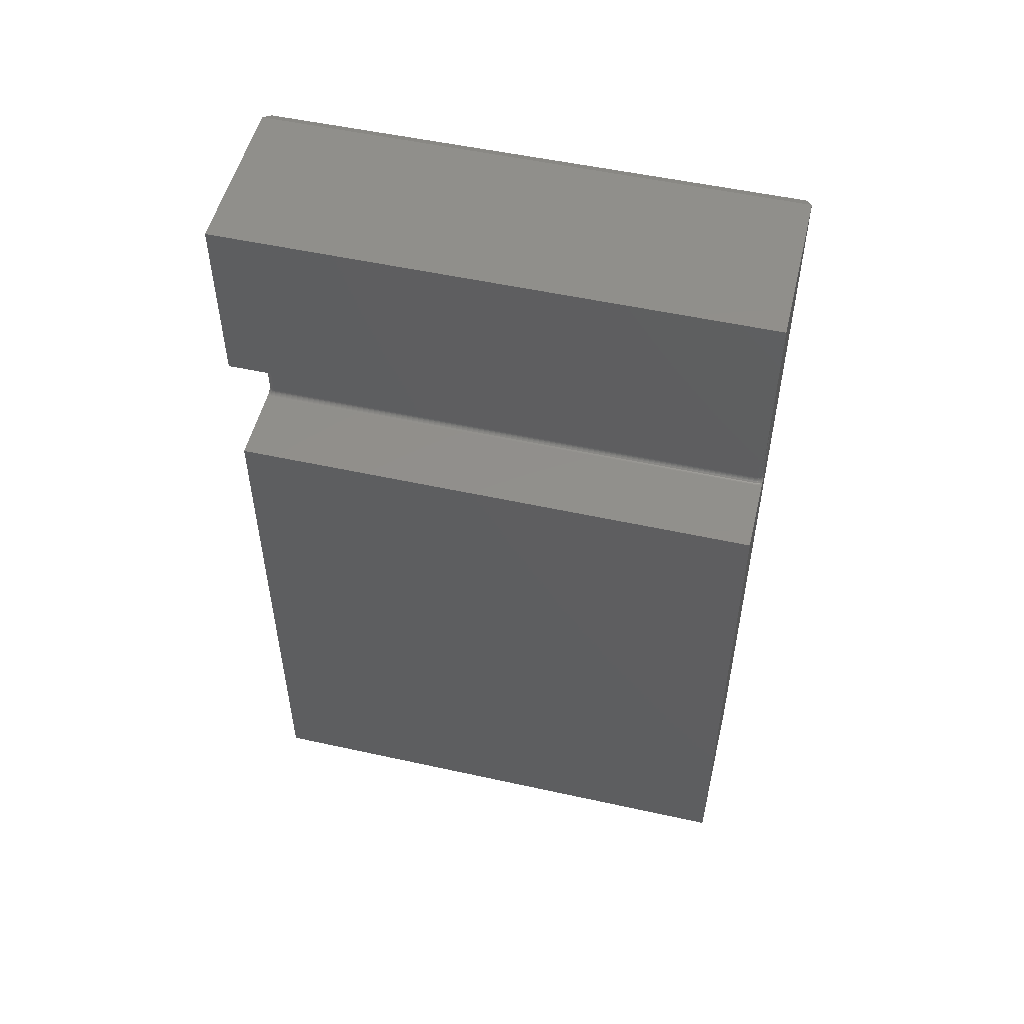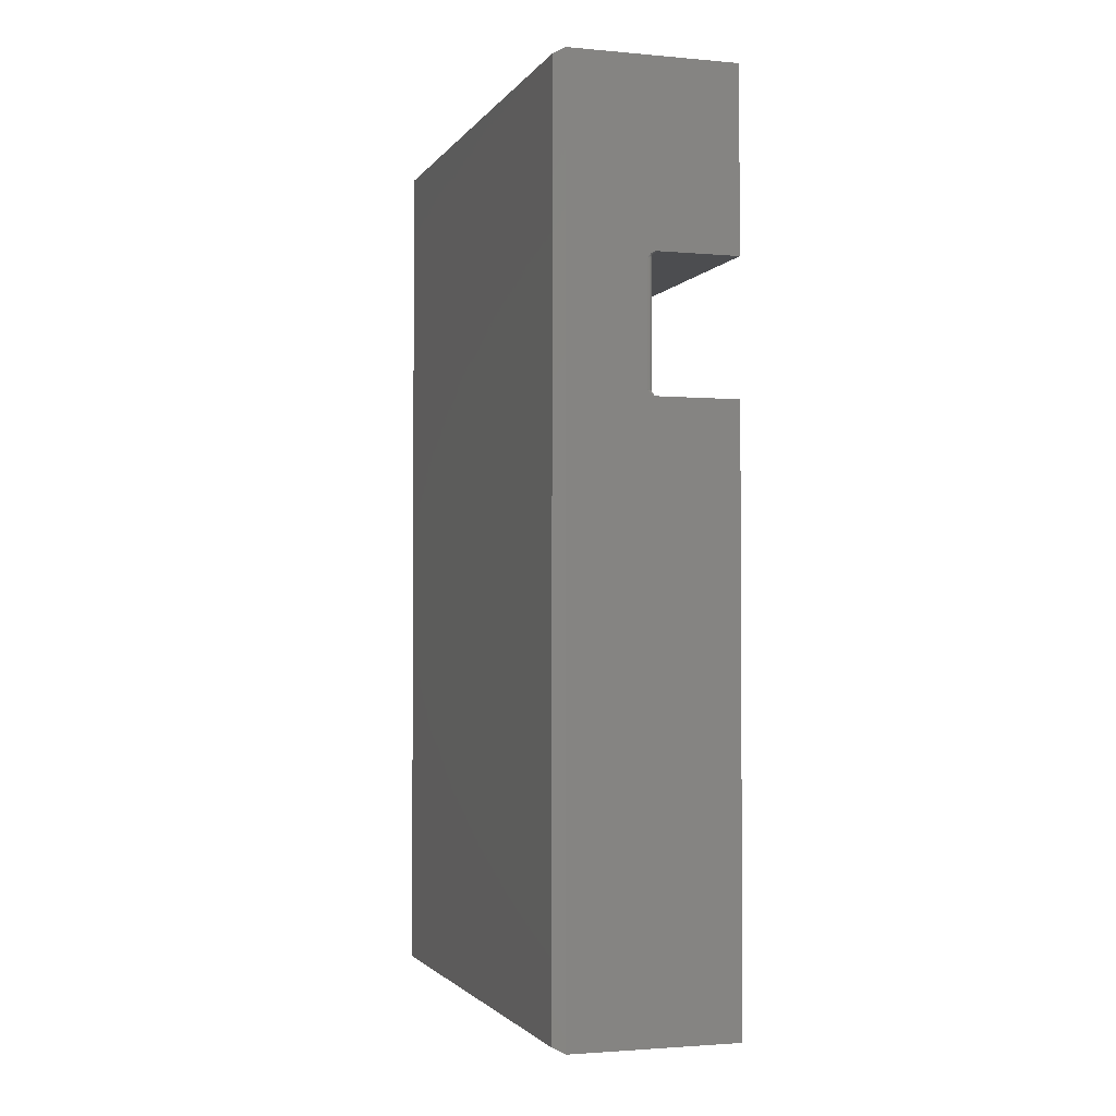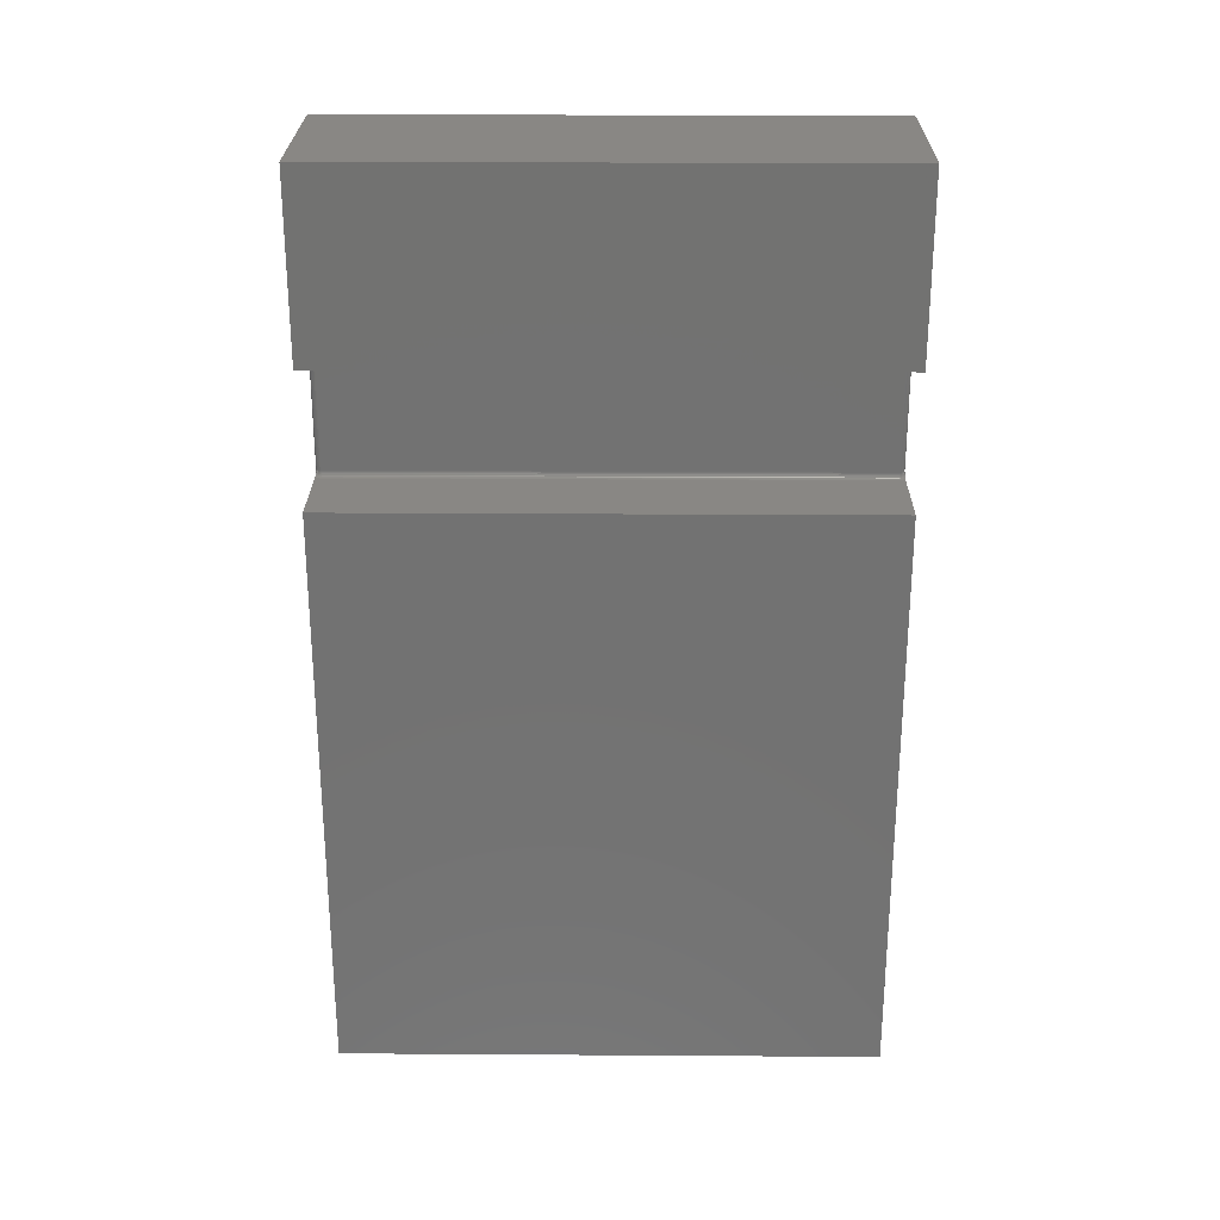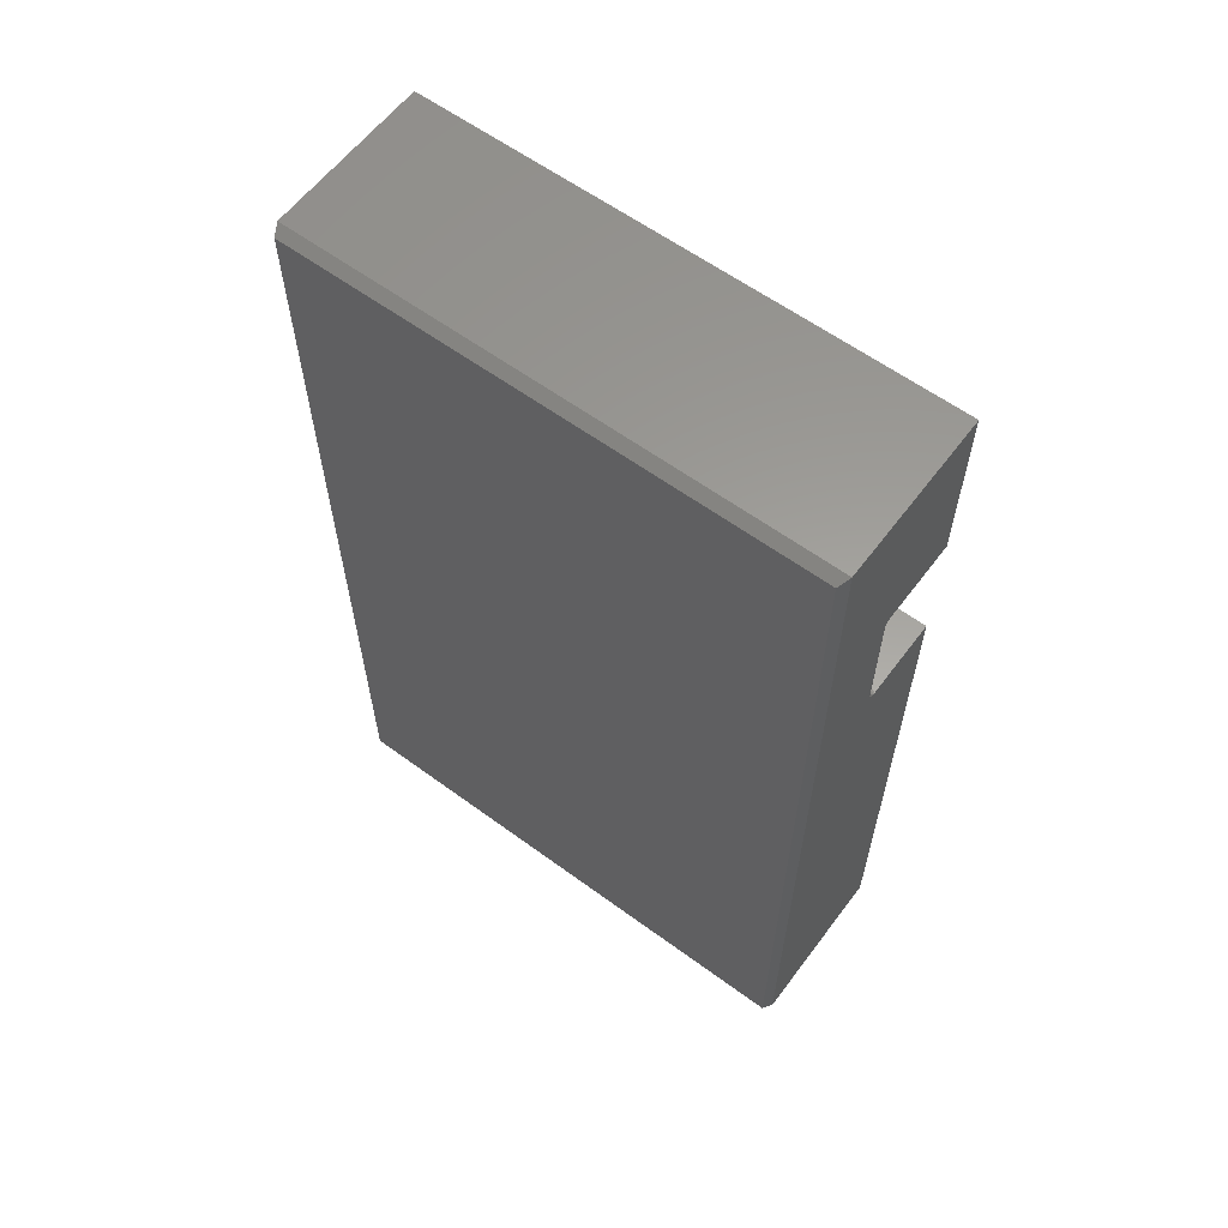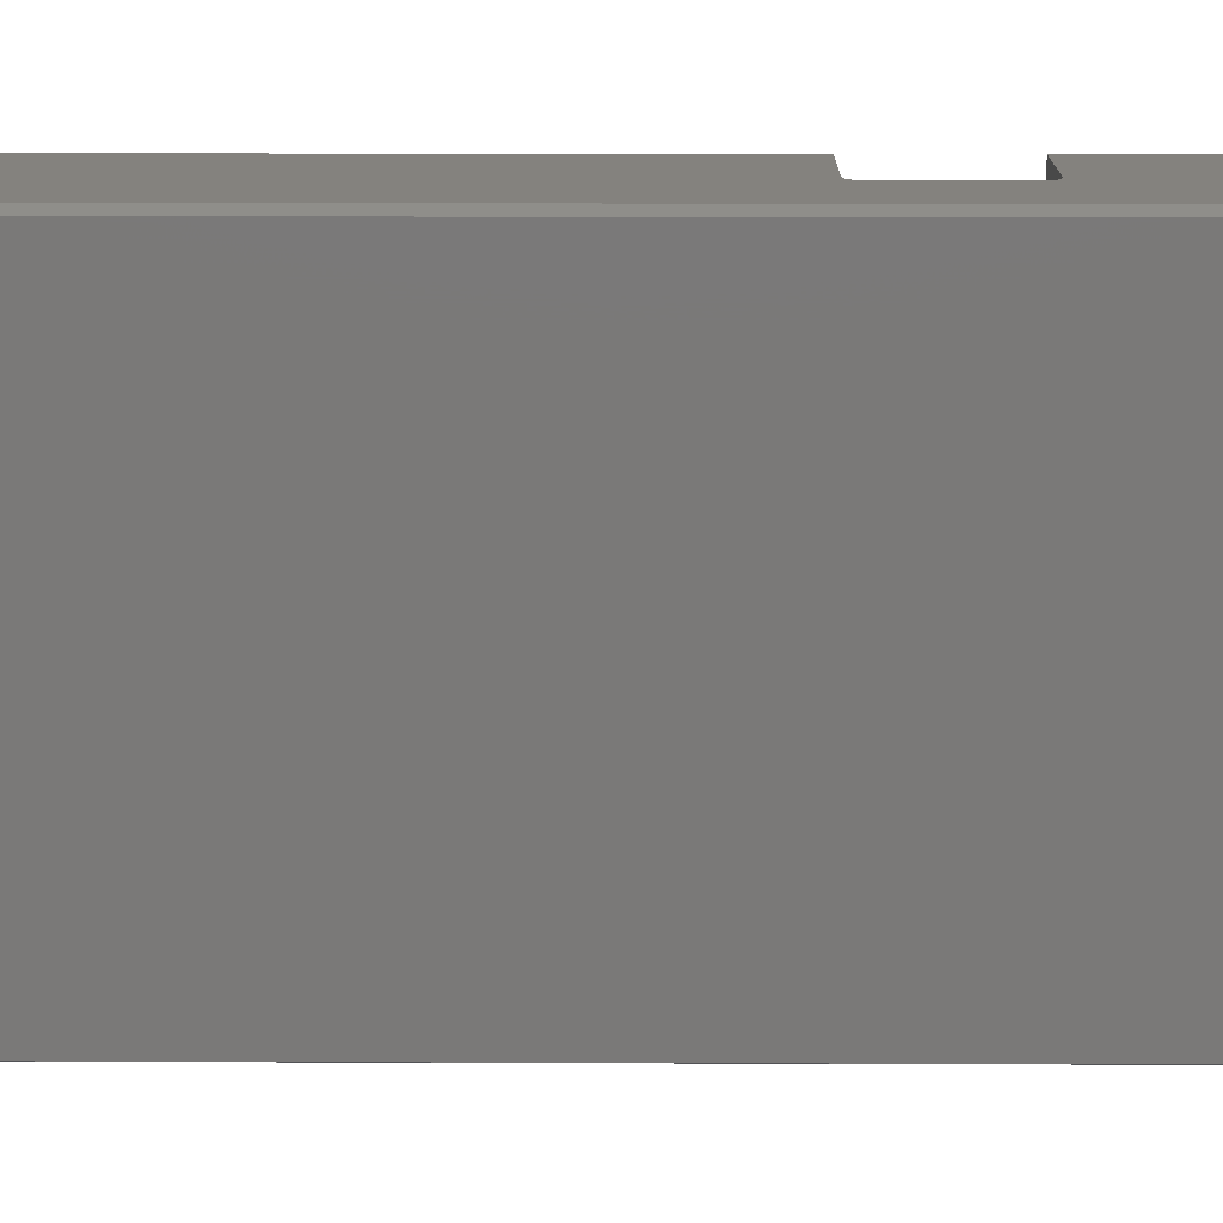
<metadata>
{"format":"stl","ext":"stl","renderer":"f3d","projection":"perspective","resolution":1024,"background":"white","views":[{"elev":52.1,"azim":103.4,"up":"+Z"},{"elev":-2.2,"azim":-17.7,"up":"+Z"},{"elev":25.8,"azim":90.6,"up":"+Z"},{"elev":60.5,"azim":-53.2,"up":"+Z"},{"elev":17.5,"azim":-89.6,"up":"+Y"}]}
</metadata>
<code>
# stl→obj: 206 verts, 408 faces
v -0.1328 -0.75 0.7344
v -0.2455 -0.75 0.4844
v -0.1328 -0.75 0.4844
v -0.3672 -0.75 -0.5156
v -0.1328 -0.75 -0.5156
v -0.1328 -0.75 0.3002
v -0.2455 -0.75 0.3002
v -0.2469 -0.75 0.3003
v -0.2483 -0.75 0.3005
v -0.2498 -0.75 0.301
v -0.2525 -0.75 0.3024
v -0.2563 -0.75 0.3053
v -0.259 -0.75 0.308
v -0.259 -0.75 0.4766
v -0.3672 -0.75 0.7344
v -0.2538 -0.75 0.4813
v -0.2511 -0.75 0.4829
v -0.2498 -0.75 0.4836
v -0.2483 -0.75 0.484
v -0.2469 -0.75 0.4843
v -0.1328 8.327e-17 0.4844
v -0.2455 7.701e-17 0.4844
v -0.1328 1.527e-16 0.7344
v -0.3672 8.674e-19 -0.5156
v -0.259 1.17e-16 0.4766
v -0.259 9.831e-17 0.308
v -0.2538 9.807e-17 0.3033
v -0.2511 9.804e-17 0.3016
v -0.2498 9.805e-17 0.301
v -0.2483 9.808e-17 0.3005
v -0.2469 9.812e-17 0.3003
v -0.2455 1.134e-16 0.3002
v -0.1328 1.044e-16 0.3002
v -0.1328 1.388e-17 -0.5156
v -0.3672 1.952e-16 0.7344
v -0.2469 1.186e-16 0.4843
v -0.2483 1.184e-16 0.484
v -0.2498 1.183e-16 0.4836
v -0.2525 1.18e-16 0.4822
v -0.2563 1.175e-16 0.4792
v -0.3828 -0.7422 0.7266
v -0.3828 -0.007812 0.7266
v -0.3828 -0.7422 -0.5078
v -0.3828 -0.007812 -0.5078
v -0.2512 -0.7422 0.308
v -0.2512 -0.7422 0.4766
v -0.2514 -0.7437 0.308
v -0.2514 -0.7437 0.4766
v -0.2518 -0.7452 0.308
v -0.2518 -0.7452 0.4766
v -0.2526 -0.7465 0.308
v -0.2526 -0.7465 0.4766
v -0.2535 -0.7477 0.308
v -0.2535 -0.7477 0.4766
v -0.2547 -0.7487 0.308
v -0.2547 -0.7487 0.4766
v -0.2561 -0.7494 0.308
v -0.2561 -0.7494 0.4766
v -0.2575 -0.7498 0.308
v -0.2575 -0.7498 0.4766
v -0.2512 -0.007812 0.308
v -0.2512 -0.007812 0.4766
v -0.2575 -0.0001501 0.308
v -0.2575 -0.0001501 0.4766
v -0.2561 -0.0005947 0.308
v -0.2561 -0.0005947 0.4766
v -0.2547 -0.001317 0.308
v -0.2547 -0.001317 0.4766
v -0.2535 -0.002288 0.308
v -0.2535 -0.002288 0.4766
v -0.2526 -0.003472 0.308
v -0.2526 -0.003472 0.4766
v -0.2518 -0.004823 0.308
v -0.2518 -0.004823 0.4766
v -0.2514 -0.006288 0.308
v -0.2514 -0.006288 0.4766
v -0.2444 -0.002468 0.3002
v -0.2437 -0.005099 0.3002
v -0.2434 -0.007812 0.3002
v -0.2434 -0.7422 0.3002
v -0.2437 -0.7449 0.3002
v -0.2444 -0.7475 0.3002
v -0.256 -0.7495 0.3065
v -0.2497 -0.7485 0.3015
v -0.2506 -0.7478 0.3025
v -0.2515 -0.7473 0.3036
v -0.2521 -0.7469 0.305
v -0.2524 -0.7466 0.3065
v -0.2489 -0.7422 0.3025
v -0.248 -0.7444 0.3015
v -0.2478 -0.7422 0.3015
v -0.2467 -0.7447 0.3008
v -0.2464 -0.7422 0.3008
v -0.2452 -0.7449 0.3003
v -0.2449 -0.7422 0.3003
v -0.2491 -0.7442 0.3025
v -0.2499 -0.7422 0.3036
v -0.2501 -0.744 0.3036
v -0.2506 -0.7422 0.305
v -0.2508 -0.7438 0.305
v -0.2511 -0.7422 0.3065
v -0.2512 -0.7437 0.3065
v -0.2497 -0.7461 0.3025
v -0.2486 -0.7465 0.3015
v -0.2474 -0.747 0.3008
v -0.246 -0.7476 0.3003
v -0.2506 -0.7457 0.3036
v -0.2513 -0.7454 0.305
v -0.2517 -0.7452 0.3065
v -0.2497 -0.001543 0.3015
v -0.2519 -0.0006702 0.3025
v -0.2546 -0.001192 0.3065
v -0.2544 -0.0008222 0.305
v -0.2491 -0.005842 0.3025
v -0.2478 -0.007812 0.3015
v -0.248 -0.005611 0.3015
v -0.2464 -0.007812 0.3008
v -0.2467 -0.005347 0.3008
v -0.2449 -0.007812 0.3003
v -0.2452 -0.005062 0.3003
v -0.2489 -0.007812 0.3025
v -0.2501 -0.006031 0.3036
v -0.2499 -0.007812 0.3036
v -0.2508 -0.006172 0.305
v -0.2506 -0.007812 0.305
v -0.2512 -0.006259 0.3065
v -0.2511 -0.007812 0.3065
v -0.2497 -0.003947 0.3025
v -0.2486 -0.003494 0.3015
v -0.2474 -0.002977 0.3008
v -0.246 -0.002416 0.3003
v -0.2506 -0.004319 0.3036
v -0.2513 -0.004595 0.305
v -0.2517 -0.004765 0.3065
v -0.2506 -0.002201 0.3025
v -0.2515 -0.002741 0.3036
v -0.2521 -0.003142 0.305
v -0.2524 -0.003389 0.3065
v -0.2526 -0.001357 0.3036
v -0.2531 -0.001868 0.305
v -0.2534 -0.002182 0.3065
v -0.2444 -0.7475 0.4844
v -0.2437 -0.7449 0.4844
v -0.2434 -0.7422 0.4844
v -0.2434 -0.007812 0.4844
v -0.2437 -0.005099 0.4844
v -0.2444 -0.002468 0.4844
v -0.2497 -0.7485 0.4831
v -0.2519 -0.7493 0.4821
v -0.2546 -0.7488 0.4781
v -0.2544 -0.7492 0.4796
v -0.2491 -0.7442 0.4821
v -0.2478 -0.7422 0.4831
v -0.248 -0.7444 0.4831
v -0.2464 -0.7422 0.4838
v -0.2467 -0.7447 0.4838
v -0.2449 -0.7422 0.4842
v -0.2452 -0.7449 0.4842
v -0.2489 -0.7422 0.4821
v -0.2501 -0.744 0.4809
v -0.2499 -0.7422 0.4809
v -0.2508 -0.7438 0.4796
v -0.2506 -0.7422 0.4796
v -0.2512 -0.7437 0.4781
v -0.2511 -0.7422 0.4781
v -0.2497 -0.7461 0.4821
v -0.2486 -0.7465 0.4831
v -0.2474 -0.747 0.4838
v -0.246 -0.7476 0.4842
v -0.2506 -0.7457 0.4809
v -0.2513 -0.7454 0.4796
v -0.2517 -0.7452 0.4781
v -0.2506 -0.7478 0.4821
v -0.2515 -0.7473 0.4809
v -0.2521 -0.7469 0.4796
v -0.2524 -0.7466 0.4781
v -0.2526 -0.7486 0.4809
v -0.2531 -0.7481 0.4796
v -0.2534 -0.7478 0.4781
v -0.256 -0.000456 0.4781
v -0.2497 -0.001543 0.4831
v -0.2506 -0.002201 0.4821
v -0.2515 -0.002741 0.4809
v -0.2521 -0.003142 0.4796
v -0.2524 -0.003389 0.4781
v -0.2489 -0.007812 0.4821
v -0.248 -0.005611 0.4831
v -0.2478 -0.007812 0.4831
v -0.2467 -0.005347 0.4838
v -0.2464 -0.007812 0.4838
v -0.2452 -0.005062 0.4842
v -0.2449 -0.007812 0.4842
v -0.2491 -0.005842 0.4821
v -0.2499 -0.007812 0.4809
v -0.2501 -0.006031 0.4809
v -0.2506 -0.007812 0.4796
v -0.2508 -0.006172 0.4796
v -0.2511 -0.007812 0.4781
v -0.2512 -0.006259 0.4781
v -0.2497 -0.003947 0.4821
v -0.2486 -0.003494 0.4831
v -0.2474 -0.002977 0.4838
v -0.246 -0.002416 0.4842
v -0.2506 -0.004319 0.4809
v -0.2513 -0.004595 0.4796
v -0.2517 -0.004765 0.4781
f 1 2 3
f 4 5 6
f 4 6 7
f 4 7 8
f 4 8 9
f 4 9 10
f 4 10 11
f 4 11 12
f 4 12 13
f 4 13 14
f 15 4 14
f 15 14 16
f 15 16 17
f 15 17 18
f 15 18 19
f 15 19 20
f 15 20 2
f 15 2 1
f 21 22 23
f 24 25 26
f 24 26 27
f 24 27 28
f 24 28 29
f 24 29 30
f 24 30 31
f 24 31 32
f 24 32 33
f 24 33 34
f 35 23 22
f 35 22 36
f 35 36 37
f 35 37 38
f 35 38 39
f 35 39 40
f 35 40 25
f 35 25 24
f 41 42 43
f 43 42 44
f 23 35 1
f 1 35 15
f 24 34 4
f 4 34 5
f 15 35 41
f 41 35 42
f 24 44 35
f 35 44 42
f 24 4 44
f 44 4 43
f 4 15 43
f 43 15 41
f 45 46 47
f 47 46 48
f 47 48 49
f 49 48 50
f 49 50 51
f 51 50 52
f 51 52 53
f 53 52 54
f 53 54 55
f 55 54 56
f 55 56 57
f 57 56 58
f 57 58 59
f 59 58 60
f 59 60 13
f 13 60 14
f 61 62 45
f 45 62 46
f 26 25 63
f 63 25 64
f 63 64 65
f 65 64 66
f 65 66 67
f 67 66 68
f 67 68 69
f 69 68 70
f 69 70 71
f 71 70 72
f 71 72 73
f 73 72 74
f 73 74 75
f 75 74 76
f 75 76 61
f 61 76 62
f 33 32 77
f 33 77 78
f 33 78 79
f 33 79 80
f 6 33 80
f 6 80 81
f 6 81 82
f 6 82 7
f 12 83 13
f 83 59 13
f 11 53 55
f 55 12 11
f 10 84 85
f 10 85 86
f 53 10 86
f 53 11 10
f 57 59 83
f 83 12 55
f 57 83 55
f 10 9 84
f 53 86 87
f 53 87 88
f 51 53 88
f 89 90 91
f 91 90 92
f 91 92 93
f 93 92 94
f 93 94 95
f 95 94 81
f 95 81 80
f 90 89 96
f 96 89 97
f 96 97 98
f 98 97 99
f 98 99 100
f 100 99 101
f 100 101 102
f 102 101 45
f 102 45 47
f 103 84 104
f 104 84 9
f 104 9 105
f 105 9 8
f 105 8 106
f 106 8 7
f 106 7 82
f 84 103 85
f 85 103 107
f 85 107 86
f 86 107 108
f 86 108 87
f 87 108 109
f 87 109 88
f 88 109 49
f 88 49 51
f 96 104 90
f 90 104 105
f 90 105 92
f 92 105 106
f 92 106 94
f 94 106 82
f 94 82 81
f 104 96 103
f 103 96 98
f 103 98 107
f 107 98 100
f 107 100 108
f 108 100 102
f 108 102 109
f 109 102 47
f 109 47 49
f 63 27 26
f 110 30 29
f 111 28 27
f 65 67 112
f 65 112 113
f 65 113 27
f 65 27 63
f 114 115 116
f 116 115 117
f 116 117 118
f 118 117 119
f 118 119 120
f 120 119 79
f 120 79 78
f 115 114 121
f 121 114 122
f 121 122 123
f 123 122 124
f 123 124 125
f 125 124 126
f 125 126 127
f 127 126 75
f 127 75 61
f 128 116 129
f 129 116 118
f 129 118 130
f 130 118 120
f 130 120 131
f 131 120 78
f 131 78 77
f 116 128 114
f 114 128 132
f 114 132 122
f 122 132 133
f 122 133 124
f 124 133 134
f 124 134 126
f 126 134 73
f 126 73 75
f 135 129 110
f 110 129 130
f 110 130 30
f 30 130 131
f 30 131 31
f 31 131 77
f 31 77 32
f 129 135 128
f 128 135 136
f 128 136 132
f 132 136 137
f 132 137 133
f 133 137 138
f 133 138 134
f 134 138 71
f 134 71 73
f 29 28 110
f 110 28 111
f 110 111 135
f 135 111 139
f 135 139 136
f 136 139 140
f 136 140 137
f 137 140 141
f 137 141 138
f 138 141 69
f 138 69 71
f 111 27 139
f 139 27 113
f 139 113 140
f 140 113 112
f 140 112 141
f 141 112 67
f 141 67 69
f 121 91 115
f 115 91 93
f 115 93 117
f 117 93 95
f 117 95 119
f 119 95 80
f 119 80 79
f 91 121 89
f 89 121 123
f 89 123 97
f 97 123 125
f 97 125 99
f 99 125 127
f 99 127 101
f 101 127 61
f 101 61 45
f 3 2 142
f 3 142 143
f 3 143 144
f 3 144 21
f 21 144 145
f 21 145 146
f 21 146 147
f 21 147 22
f 60 16 14
f 148 19 18
f 149 17 16
f 58 56 150
f 58 150 151
f 58 151 16
f 58 16 60
f 152 153 154
f 154 153 155
f 154 155 156
f 156 155 157
f 156 157 158
f 158 157 144
f 158 144 143
f 153 152 159
f 159 152 160
f 159 160 161
f 161 160 162
f 161 162 163
f 163 162 164
f 163 164 165
f 165 164 48
f 165 48 46
f 166 154 167
f 167 154 156
f 167 156 168
f 168 156 158
f 168 158 169
f 169 158 143
f 169 143 142
f 154 166 152
f 152 166 170
f 152 170 160
f 160 170 171
f 160 171 162
f 162 171 172
f 162 172 164
f 164 172 50
f 164 50 48
f 173 167 148
f 148 167 168
f 148 168 19
f 19 168 169
f 19 169 20
f 20 169 142
f 20 142 2
f 167 173 166
f 166 173 174
f 166 174 170
f 170 174 175
f 170 175 171
f 171 175 176
f 171 176 172
f 172 176 52
f 172 52 50
f 18 17 148
f 148 17 149
f 148 149 173
f 173 149 177
f 173 177 174
f 174 177 178
f 174 178 175
f 175 178 179
f 175 179 176
f 176 179 54
f 176 54 52
f 149 16 177
f 177 16 151
f 177 151 178
f 178 151 150
f 178 150 179
f 179 150 56
f 179 56 54
f 40 180 25
f 180 64 25
f 39 70 68
f 68 40 39
f 38 181 182
f 38 182 183
f 70 38 183
f 70 39 38
f 66 64 180
f 180 40 68
f 66 180 68
f 38 37 181
f 70 183 184
f 70 184 185
f 72 70 185
f 186 187 188
f 188 187 189
f 188 189 190
f 190 189 191
f 190 191 192
f 192 191 146
f 192 146 145
f 187 186 193
f 193 186 194
f 193 194 195
f 195 194 196
f 195 196 197
f 197 196 198
f 197 198 199
f 199 198 62
f 199 62 76
f 200 181 201
f 201 181 37
f 201 37 202
f 202 37 36
f 202 36 203
f 203 36 22
f 203 22 147
f 181 200 182
f 182 200 204
f 182 204 183
f 183 204 205
f 183 205 184
f 184 205 206
f 184 206 185
f 185 206 74
f 185 74 72
f 193 201 187
f 187 201 202
f 187 202 189
f 189 202 203
f 189 203 191
f 191 203 147
f 191 147 146
f 201 193 200
f 200 193 195
f 200 195 204
f 204 195 197
f 204 197 205
f 205 197 199
f 205 199 206
f 206 199 76
f 206 76 74
f 186 161 194
f 194 161 163
f 194 163 196
f 196 163 165
f 196 165 198
f 198 165 46
f 198 46 62
f 161 186 159
f 159 186 188
f 159 188 153
f 153 188 190
f 153 190 155
f 155 190 192
f 155 192 157
f 157 192 145
f 157 145 144
f 3 21 1
f 1 21 23
f 5 34 6
f 6 34 33

</code>
